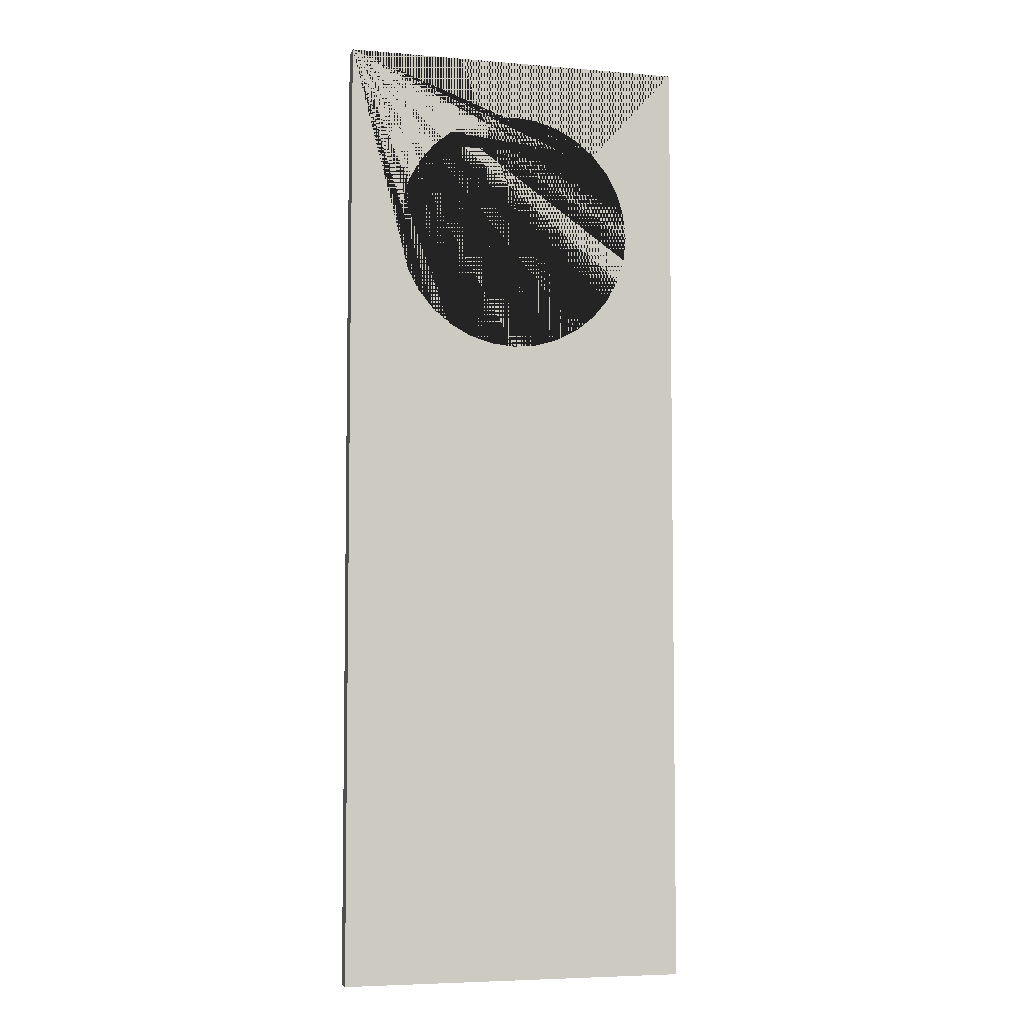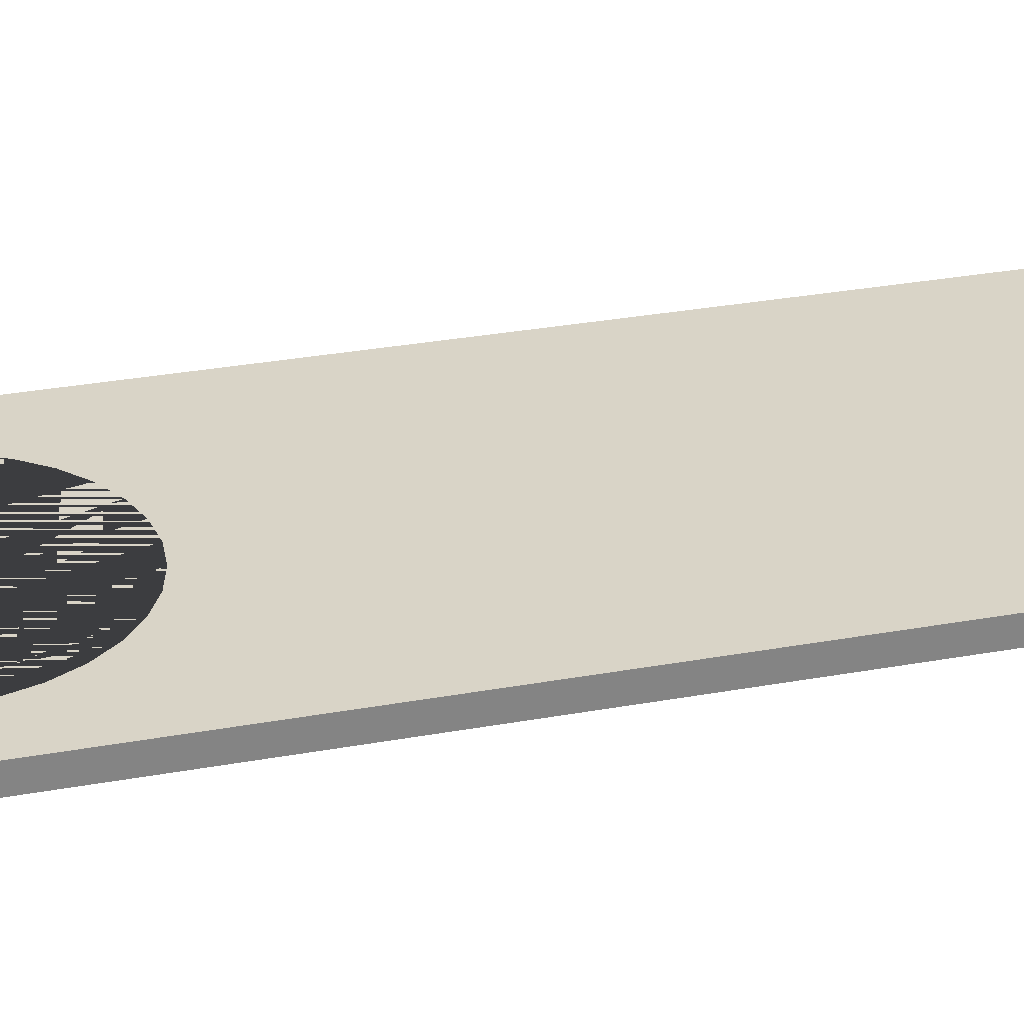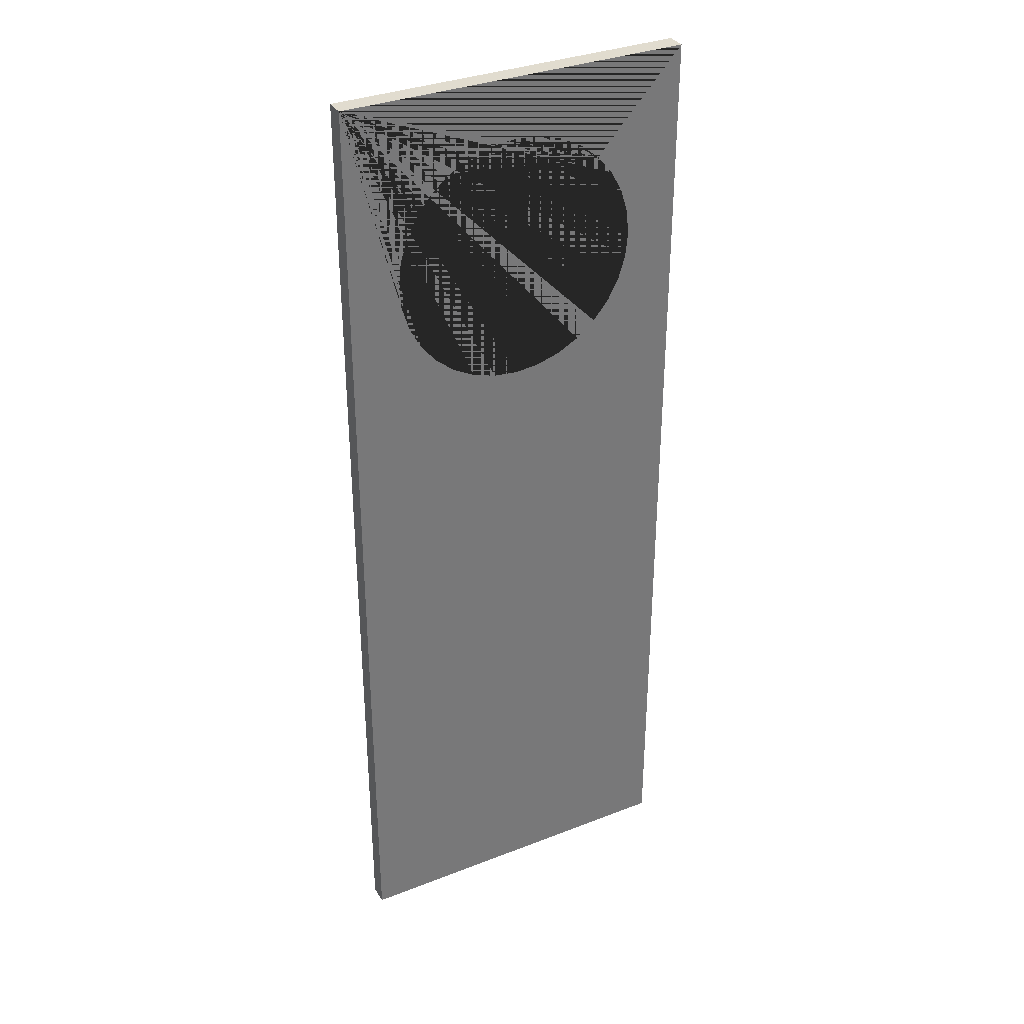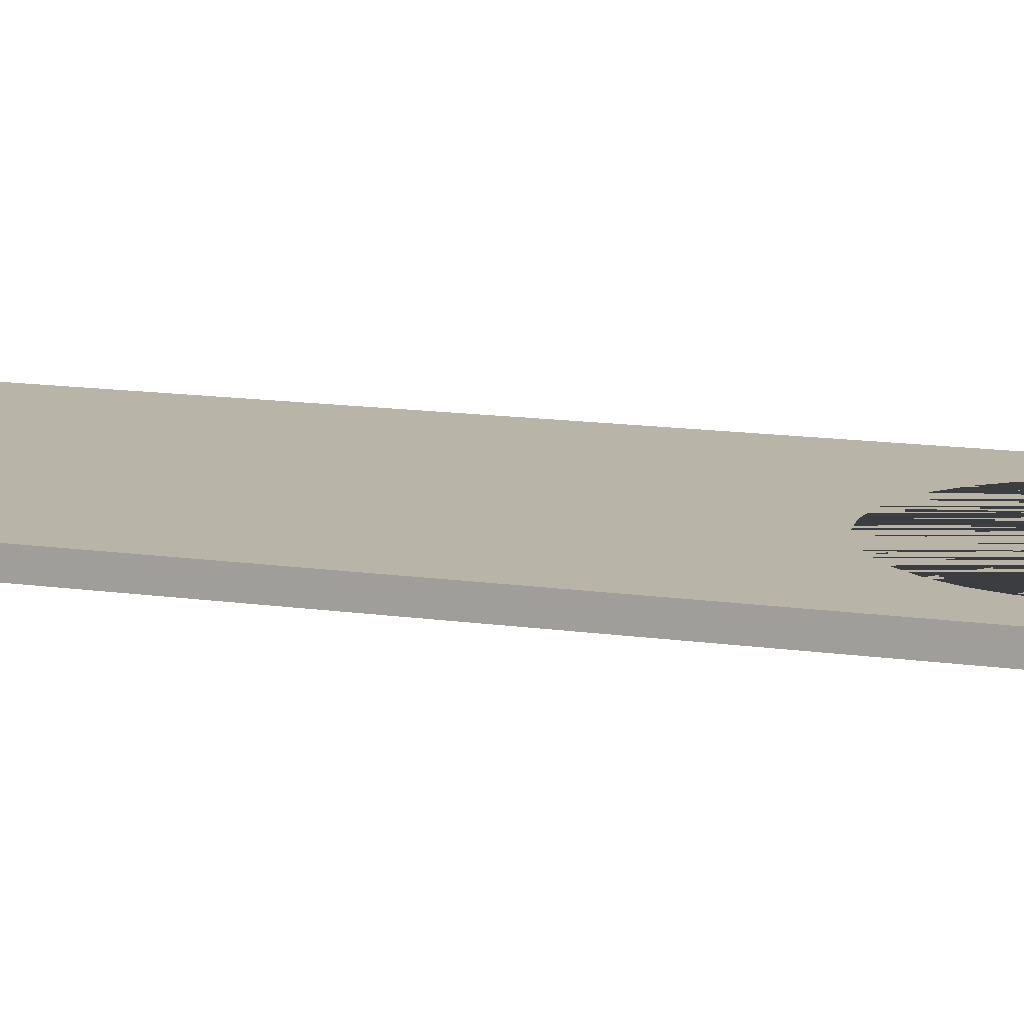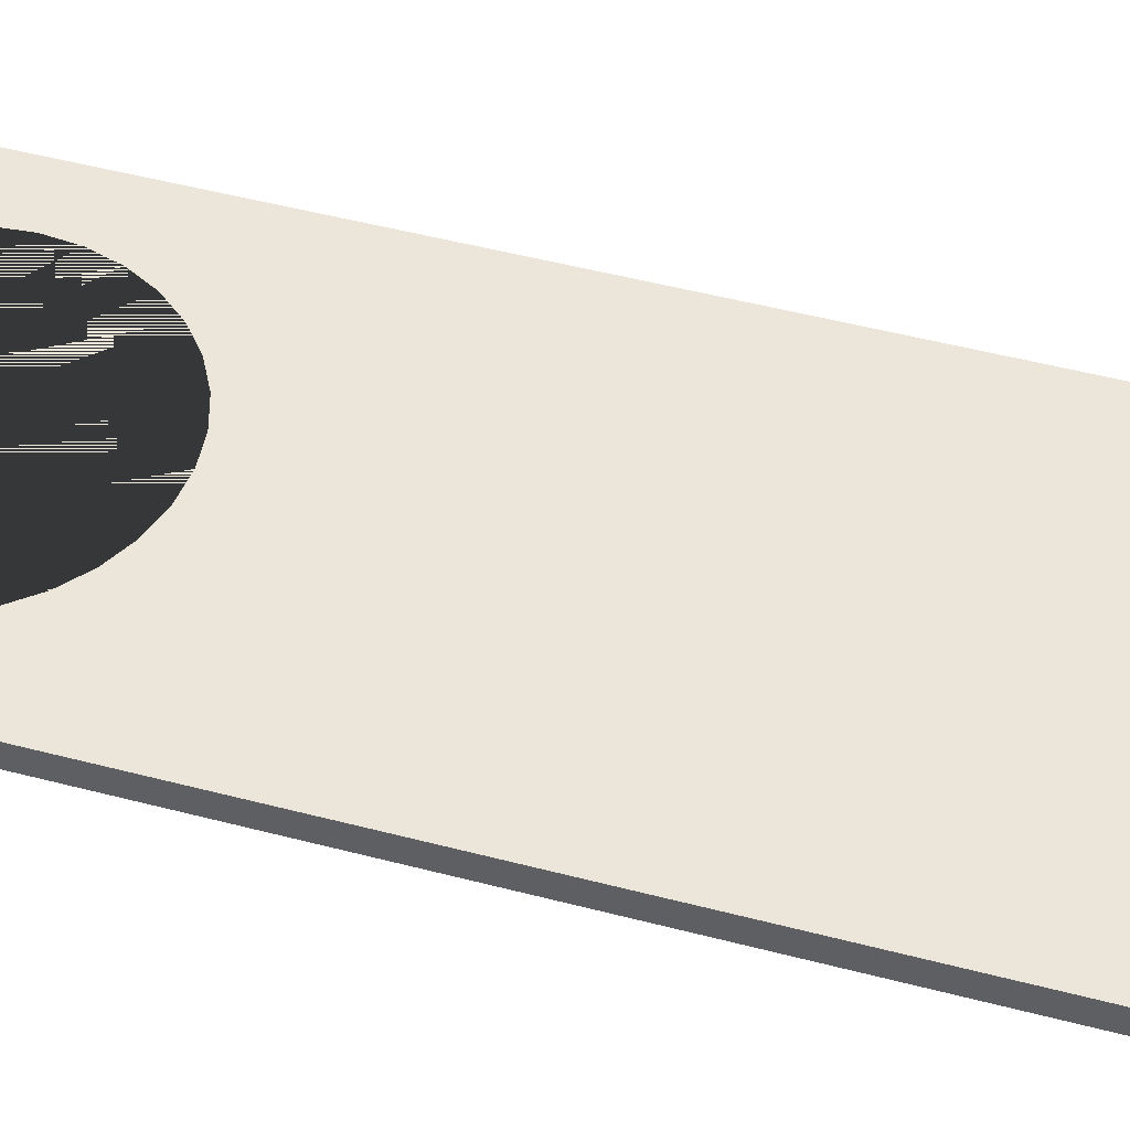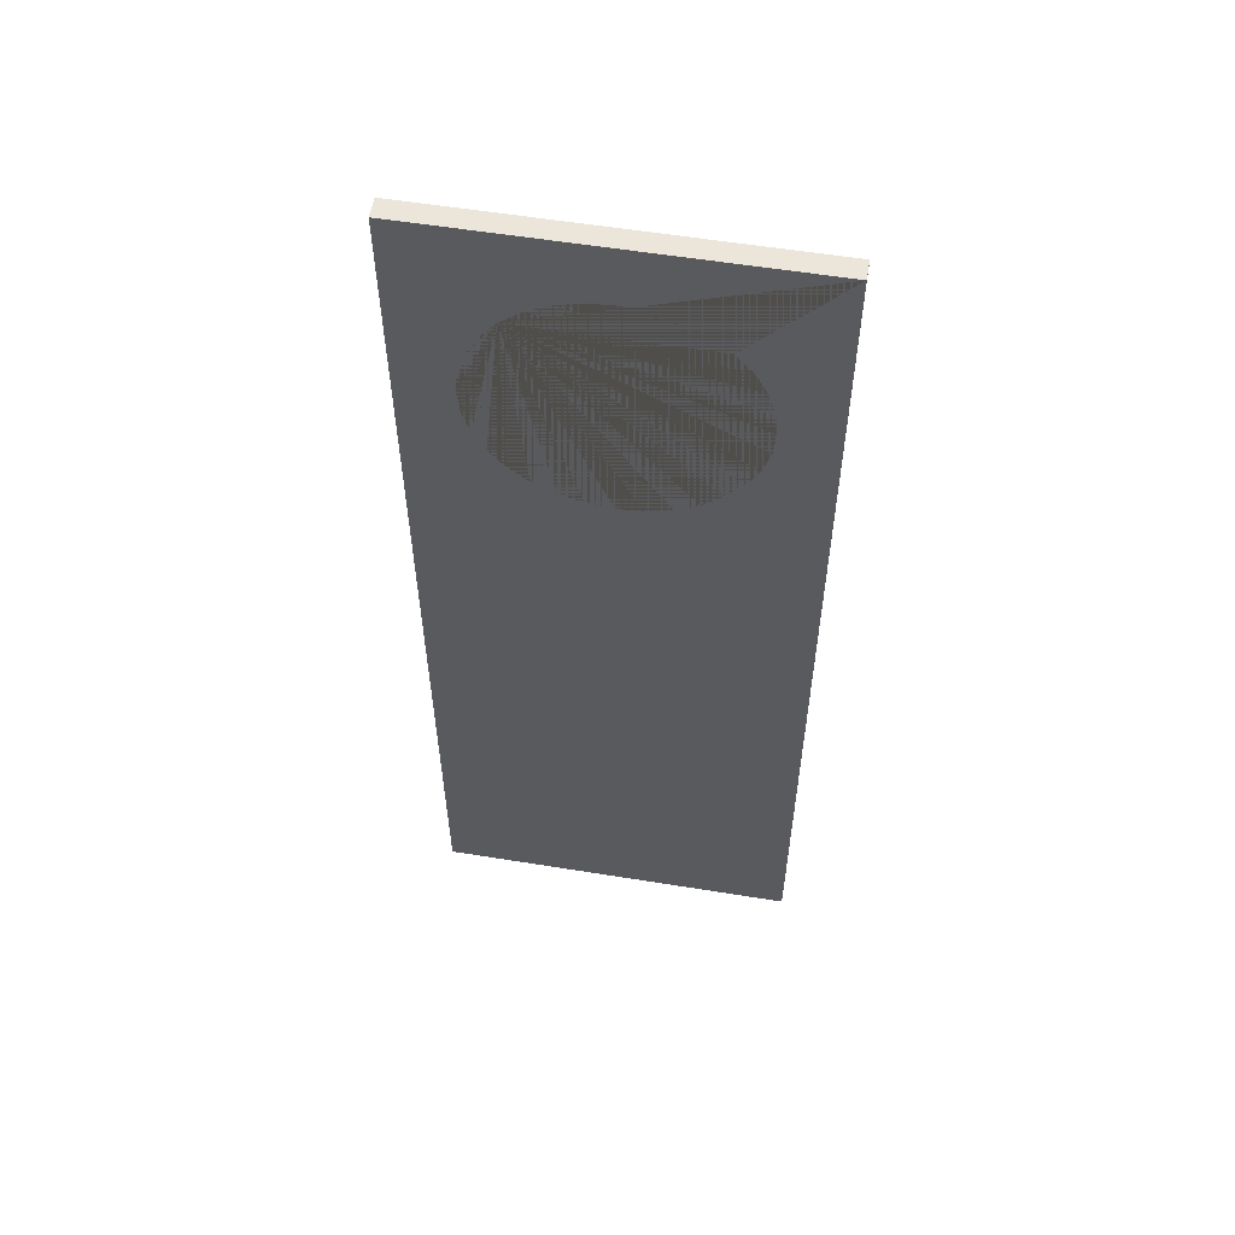
<metadata>
{"format":"obj","ext":"obj","renderer":"f3d","projection":"perspective","resolution":1024,"background":"white","views":[{"elev":-5.5,"azim":-14.5,"up":"+Y"},{"elev":28.7,"azim":-105.6,"up":"+Z"},{"elev":34.3,"azim":-27.7,"up":"+Y"},{"elev":13.1,"azim":108.5,"up":"+Z"},{"elev":47.9,"azim":-73.4,"up":"+Z"},{"elev":56.9,"azim":-170.4,"up":"+Y"}]}
</metadata>
<code>
o FacadeR
v -1 0.004115 0.05467
v -1 5.518 0.05467
v -1 0.004115 -0.05467
v -1 5.518 -0.05467
v 1 0.004115 0.05467
v 1 5.518 0.05467
v 1 0.004115 -0.05467
v 1 5.518 -0.05467
v -0.6954 4.33 -0.05467
v -0.7091 4.468 -0.05467
v -0.6954 4.606 -0.05467
v -0.6551 4.196 -0.05467
v -0.6551 4.739 -0.05467
v -0.5896 4.074 -0.05467
v -0.5014 3.966 -0.05467
v -0.5014 4.969 -0.05467
v -0.2713 5.123 -0.05467
v -0.3939 3.878 -0.05467
v -0.3939 5.057 -0.05467
v -0.2713 3.813 -0.05467
v -0.5896 4.862 -0.05467
v -0.1383 3.772 -0.05467
v 0.1383 3.772 -0.05467
v 0.1383 5.163 -0.05467
v 0 3.759 -0.05467
v 0 5.177 -0.05467
v 0.3939 3.878 -0.05467
v 0.3939 5.057 -0.05467
v 0.5896 4.862 -0.05467
v 0.6551 4.739 -0.05467
v 0.5014 4.969 -0.05467
v 0.2713 5.123 -0.05467
v 0.2713 3.813 -0.05467
v -0.1383 5.163 -0.05467
v 0.5896 4.074 -0.05467
v 0.5014 3.966 -0.05467
v 0.7091 4.468 -0.05467
v 0.6954 4.33 -0.05467
v 0.6954 4.606 -0.05467
v 0.6551 4.196 -0.05467
v -0.5896 4.862 0.05467
v -0.6551 4.739 0.05467
v -0.3939 3.878 0.05467
v -0.3939 5.057 0.05467
v -0.5014 4.969 0.05467
v -0.1383 3.772 0.05467
v 0 5.177 0.05467
v 0 3.759 0.05467
v -0.1383 5.163 0.05467
v -0.2713 3.813 0.05467
v -0.2713 5.123 0.05467
v 0.2713 3.813 0.05467
v 0.2713 5.123 0.05467
v 0.5014 3.966 0.05467
v 0.5014 4.969 0.05467
v 0.3939 3.878 0.05467
v 0.3939 5.057 0.05467
v 0.6551 4.196 0.05467
v 0.7091 4.468 0.05467
v 0.6954 4.33 0.05467
v 0.6954 4.606 0.05467
v 0.5896 4.074 0.05467
v 0.6551 4.739 0.05467
v 0.5896 4.862 0.05467
v 0.1383 3.772 0.05467
v 0.1383 5.163 0.05467
v -0.7091 4.468 0.05467
v -0.6954 4.606 0.05467
v -0.6954 4.33 0.05467
v -0.6551 4.196 0.05467
v -0.5014 3.966 0.05467
v -0.5896 4.074 0.05467
f 1 2 4 3
f 16 4 8 31 28 32 24 26 34 17 19
f 31 8 7 3 4 16 21 13 11 10 9 12 14 15 18 20 22 25 23 33 27 36 35 40 38 37 39 30 29
f 7 8 6 5
f 2 1 5 6 55 64 63 61 59 60 58 62 54 56 52 65 48 46 50 43 71 72 70 69 67 68 42 41 45
f 55 6 2 45 44 51 49 47 66 53 57
f 3 7 5 1
f 8 4 2 6
f 26 24 66 47
f 24 32 53 66
f 32 28 57 53
f 28 31 55 57
f 55 31 29 64
f 64 29 30 63
f 63 30 39 61
f 61 39 37 59
f 59 37 38 60
f 60 38 40 58
f 58 40 35 62
f 62 35 36 54
f 54 36 27 56
f 56 27 33 52
f 52 33 23 65
f 65 23 25 48
f 48 25 22 46
f 46 22 20 50
f 50 20 18 43
f 43 18 15 71
f 15 14 72 71
f 14 12 70 72
f 12 9 69 70
f 9 10 67 69
f 10 11 68 67
f 68 11 13 42
f 13 21 41 42
f 21 16 45 41
f 16 19 44 45
f 19 17 51 44
f 17 34 49 51
f 34 26 47 49

</code>
